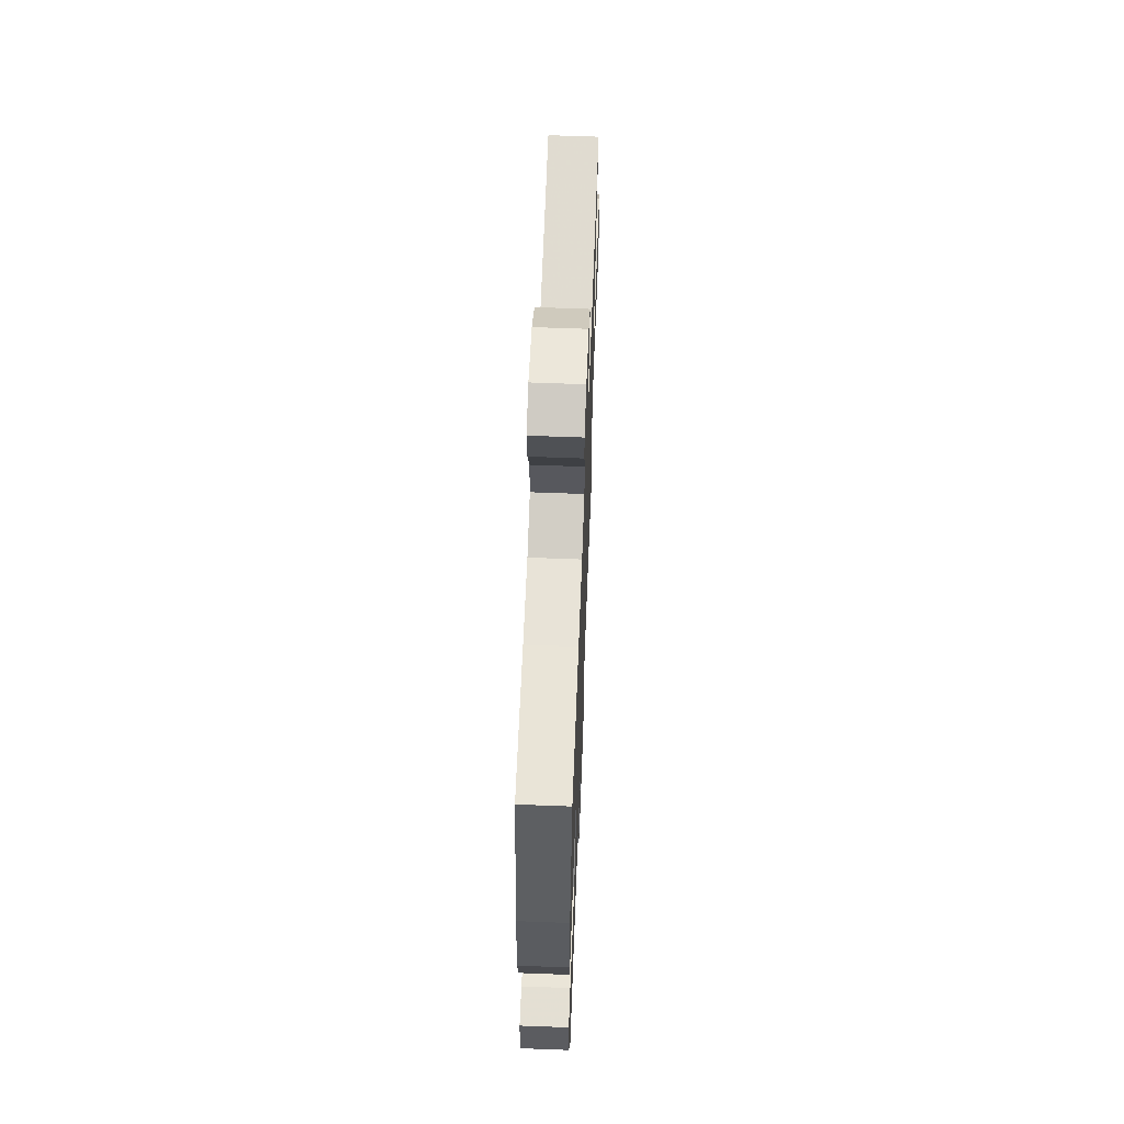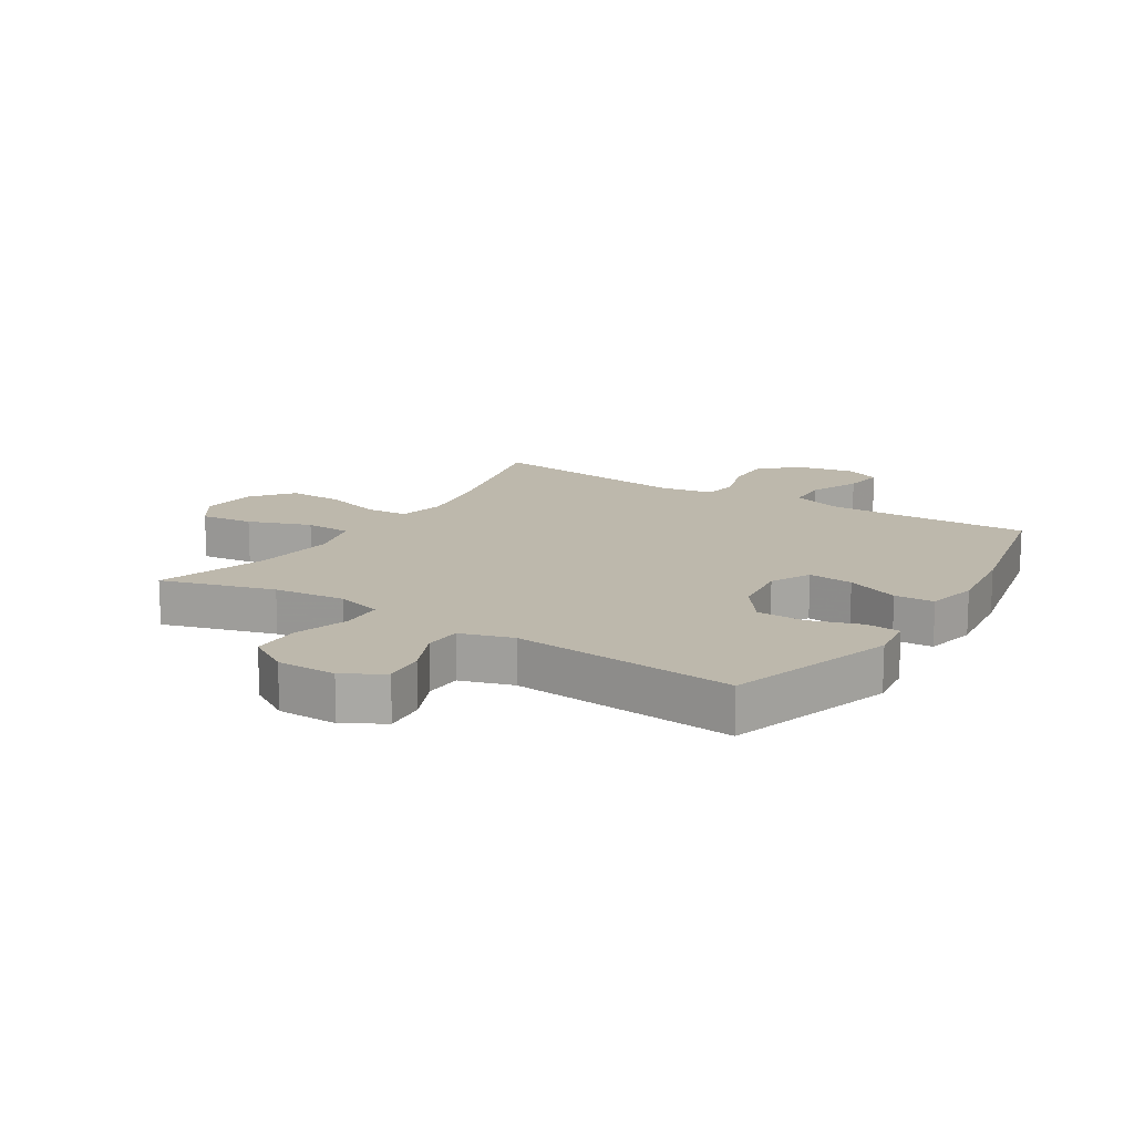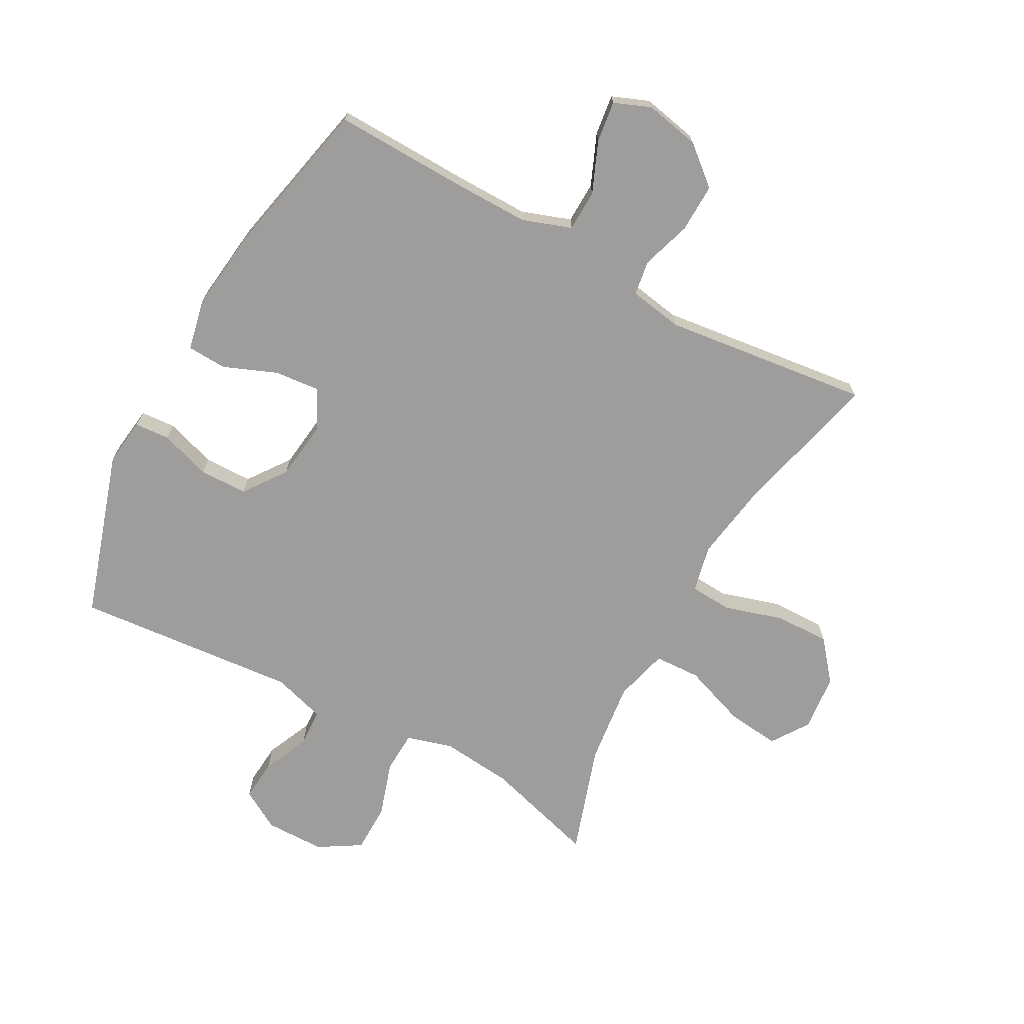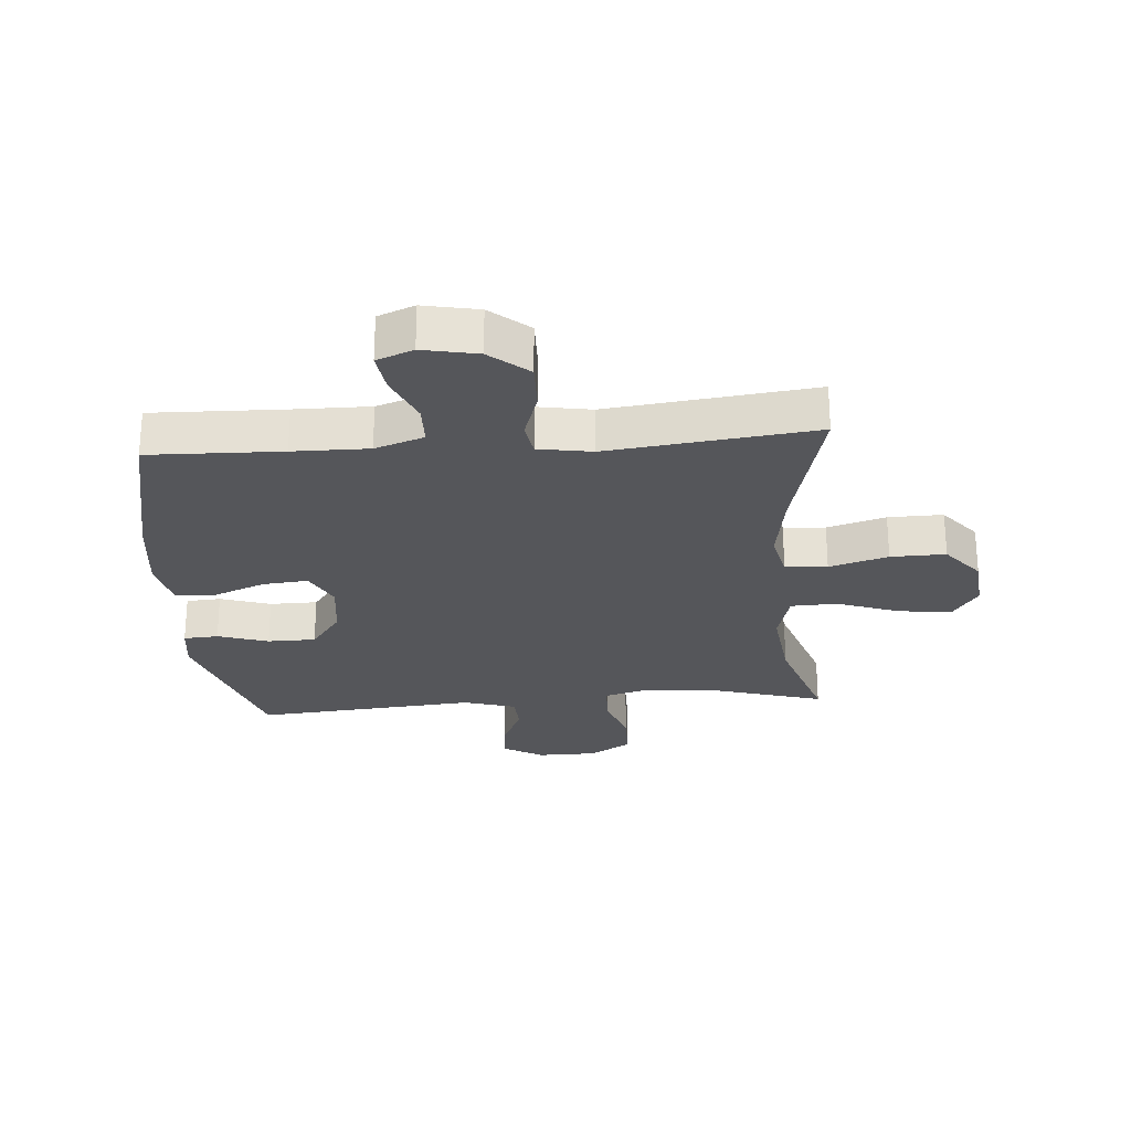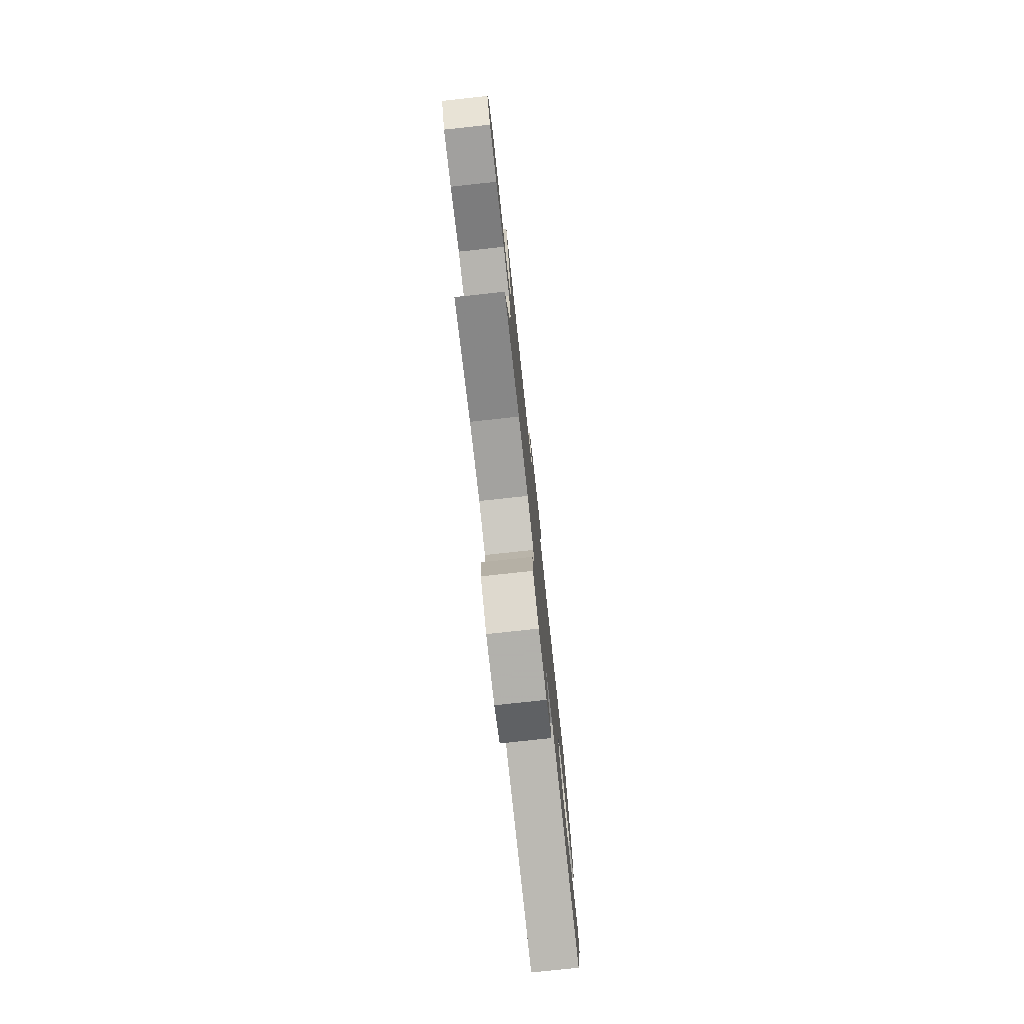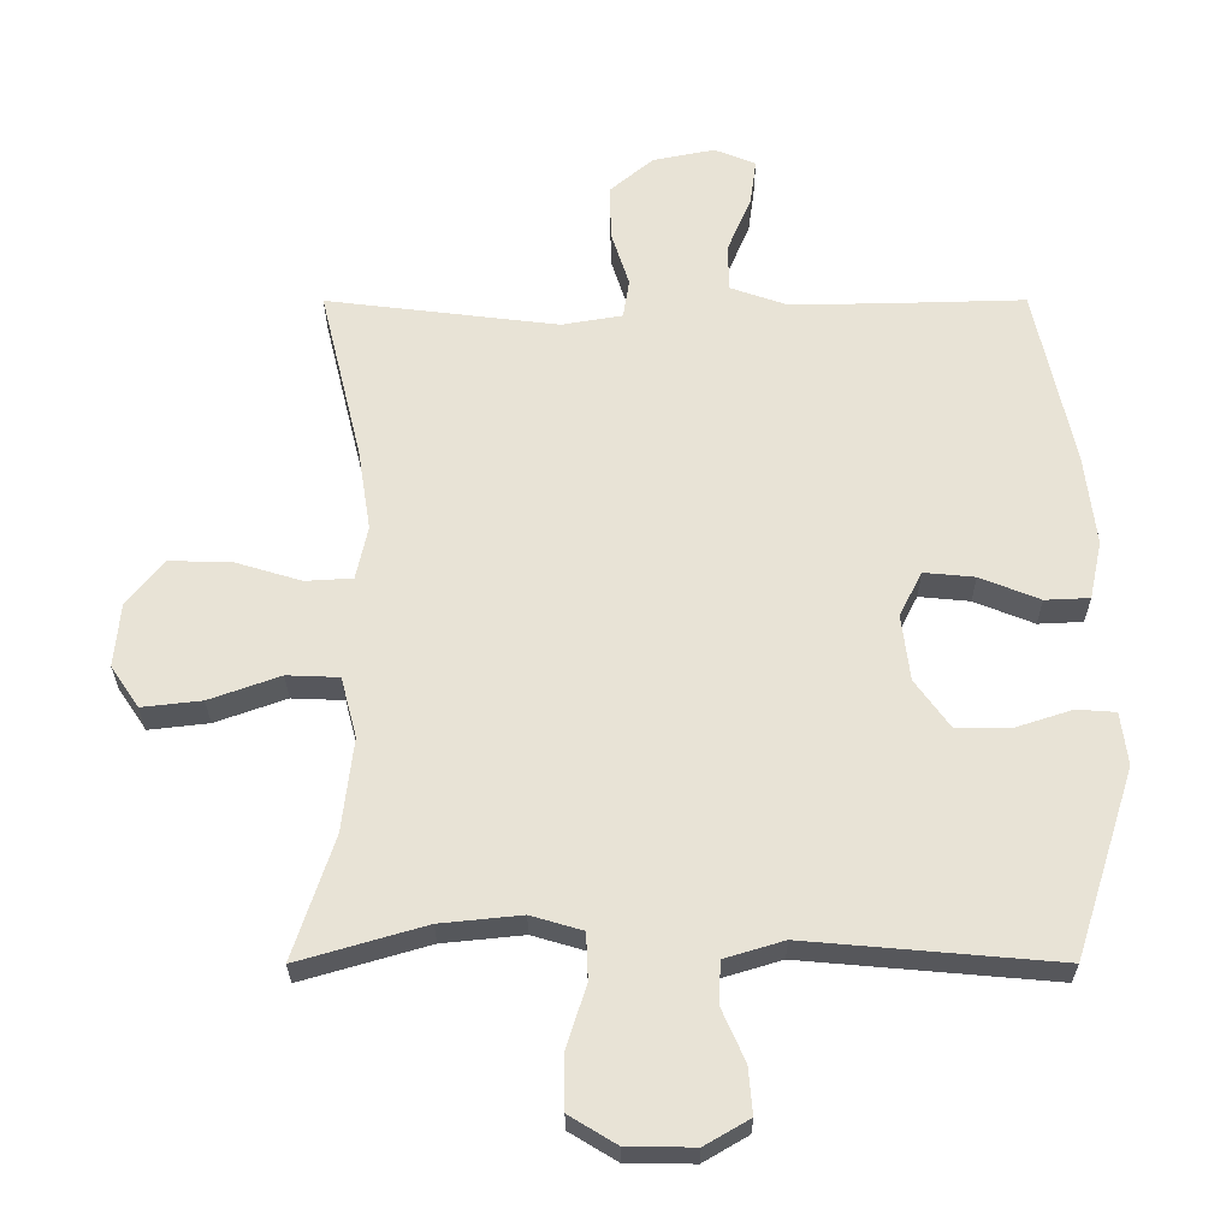
<metadata>
{"format":"obj","ext":"obj","renderer":"f3d","projection":"perspective","resolution":1024,"background":"white","views":[{"elev":62.8,"azim":-87.8,"up":"+Z"},{"elev":14.8,"azim":-147.9,"up":"+Y"},{"elev":-70.6,"azim":-28.6,"up":"+Y"},{"elev":-25.8,"azim":4.4,"up":"+Y"},{"elev":-78.3,"azim":96.2,"up":"+Z"},{"elev":-27.5,"azim":-179.9,"up":"+Z"}]}
</metadata>
<code>
v -0.5 0.07 -0.5
v -0.587 0.07 -0.226
v -0.577 0.07 -0.149
v -0.52 0.07 -0.145
v -0.437 0.07 -0.172
v -0.358 0.07 -0.171
v -0.308 0.07 -0.102
v -0.296 0.07 -0.005
v -0.329 0.07 0.06
v -0.403 0.07 0.053
v -0.49 0.07 0.018
v -0.555 0.07 0.021
v -0.573 0.07 0.106
v -0.557 0.07 0.238
v -0.5 0.07 0.5
v -0.282 0.07 0.494
v -0.158 0.07 0.493
v -0.078 0.07 0.521
v -0.076 0.07 0.589
v -0.111 0.07 0.672
v -0.12 0.07 0.739
v -0.06 0.07 0.763
v 0.03 0.07 0.745
v 0.093 0.07 0.692
v 0.091 0.07 0.612
v 0.065 0.07 0.531
v 0.074 0.07 0.474
v 0.162 0.07 0.459
v 0.5 0.07 0.5
v 0.439 0.07 0.25
v 0.42 0.07 0.13
v 0.437 0.07 0.052
v 0.506 0.07 0.048
v 0.602 0.07 0.077
v 0.692 0.07 0.079
v 0.746 0.07 0.013
v 0.755 0.07 -0.08
v 0.714 0.07 -0.141
v 0.627 0.07 -0.131
v 0.524 0.07 -0.094
v 0.448 0.07 -0.097
v 0.425 0.07 -0.185
v 0.441 0.07 -0.321
v 0.5 0.07 -0.5
v 0.315 0.07 -0.446
v 0.197 0.07 -0.434
v 0.122 0.07 -0.456
v 0.119 0.07 -0.524
v 0.148 0.07 -0.615
v 0.147 0.07 -0.695
v 0.078 0.07 -0.737
v -0.02 0.07 -0.738
v -0.085 0.07 -0.7
v -0.079 0.07 -0.632
v -0.045 0.07 -0.555
v -0.048 0.07 -0.494
v -0.134 0.07 -0.468
v -0.5 0 -0.5
v -0.587 0 -0.226
v -0.577 0 -0.149
v -0.52 0 -0.145
v -0.437 0 -0.172
v -0.358 0 -0.171
v -0.308 0 -0.102
v -0.296 0 -0.005
v -0.329 0 0.06
v -0.403 0 0.053
v -0.49 0 0.018
v -0.555 0 0.021
v -0.573 0 0.106
v -0.557 0 0.238
v -0.5 0 0.5
v -0.282 0 0.494
v -0.158 0 0.493
v -0.078 0 0.521
v -0.076 0 0.589
v -0.111 0 0.672
v -0.12 0 0.739
v -0.06 0 0.763
v 0.03 0 0.745
v 0.093 0 0.692
v 0.091 0 0.612
v 0.065 0 0.531
v 0.074 0 0.474
v 0.162 0 0.459
v 0.5 0 0.5
v 0.439 0 0.25
v 0.42 0 0.13
v 0.437 0 0.052
v 0.506 0 0.048
v 0.602 0 0.077
v 0.692 0 0.079
v 0.746 0 0.013
v 0.755 0 -0.08
v 0.714 0 -0.141
v 0.627 0 -0.131
v 0.524 0 -0.094
v 0.448 0 -0.097
v 0.425 0 -0.185
v 0.441 0 -0.321
v 0.5 0 -0.5
v 0.315 0 -0.446
v 0.197 0 -0.434
v 0.122 0 -0.456
v 0.119 0 -0.524
v 0.148 0 -0.615
v 0.147 0 -0.695
v 0.078 0 -0.737
v -0.02 0 -0.738
v -0.085 0 -0.7
v -0.079 0 -0.632
v -0.045 0 -0.555
v -0.048 0 -0.494
v -0.134 0 -0.468
f 52 53 54 55
f 52 55 56
f 51 52 56
f 48 49 50 51
f 47 48 51 56
f 46 47 56 57
f 43 44 45
f 42 43 45 46
f 41 42 46 57
f 37 38 39 40
f 37 40 41
f 36 37 41
f 33 34 35 36
f 32 33 36 41
f 31 32 41 57
f 28 29 30
f 27 28 30 31
f 23 24 25 26
f 23 26 27
f 22 23 27
f 19 20 21 22
f 18 19 22 27
f 17 18 27 31
f 13 14 15 16
f 10 11 12 13
f 9 10 13 16
f 8 9 16 17
f 2 3 4 5
f 2 5 6
f 1 2 6
f 57 1 6 7
f 17 31 57
f 7 8 17 57
f 112 111 110 109
f 113 112 109
f 113 109 108
f 108 107 106 105
f 113 108 105 104
f 114 113 104 103
f 102 101 100
f 103 102 100 99
f 114 103 99 98
f 97 96 95 94
f 98 97 94
f 98 94 93
f 93 92 91 90
f 98 93 90 89
f 114 98 89 88
f 87 86 85
f 88 87 85 84
f 83 82 81 80
f 84 83 80
f 84 80 79
f 79 78 77 76
f 84 79 76 75
f 88 84 75 74
f 73 72 71 70
f 70 69 68 67
f 73 70 67 66
f 74 73 66 65
f 62 61 60 59
f 63 62 59
f 63 59 58
f 64 63 58 114
f 114 88 74
f 114 74 65 64
f 1 58 59 2
f 2 59 60 3
f 3 60 61 4
f 4 61 62 5
f 5 62 63 6
f 6 63 64 7
f 7 64 65 8
f 8 65 66 9
f 9 66 67 10
f 10 67 68 11
f 11 68 69 12
f 12 69 70 13
f 13 70 71 14
f 14 71 72 15
f 15 72 73 16
f 16 73 74 17
f 17 74 75 18
f 18 75 76 19
f 19 76 77 20
f 20 77 78 21
f 21 78 79 22
f 22 79 80 23
f 23 80 81 24
f 24 81 82 25
f 25 82 83 26
f 26 83 84 27
f 27 84 85 28
f 28 85 86 29
f 29 86 87 30
f 30 87 88 31
f 31 88 89 32
f 32 89 90 33
f 33 90 91 34
f 34 91 92 35
f 35 92 93 36
f 36 93 94 37
f 37 94 95 38
f 38 95 96 39
f 39 96 97 40
f 40 97 98 41
f 41 98 99 42
f 42 99 100 43
f 43 100 101 44
f 44 101 102 45
f 45 102 103 46
f 46 103 104 47
f 47 104 105 48
f 48 105 106 49
f 49 106 107 50
f 50 107 108 51
f 51 108 109 52
f 52 109 110 53
f 53 110 111 54
f 54 111 112 55
f 55 112 113 56
f 56 113 114 57
f 57 114 58 1

</code>
